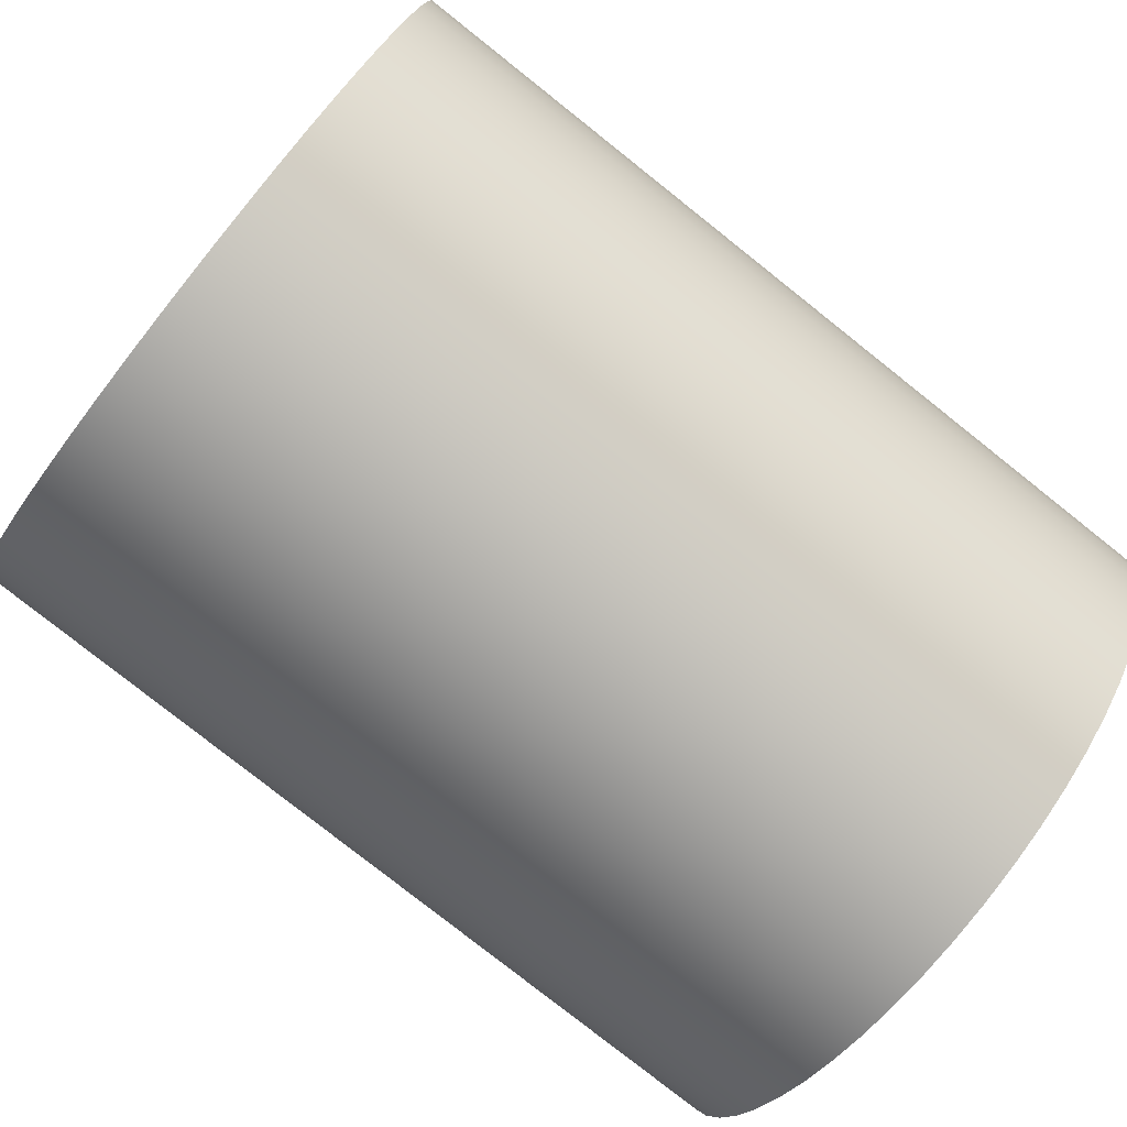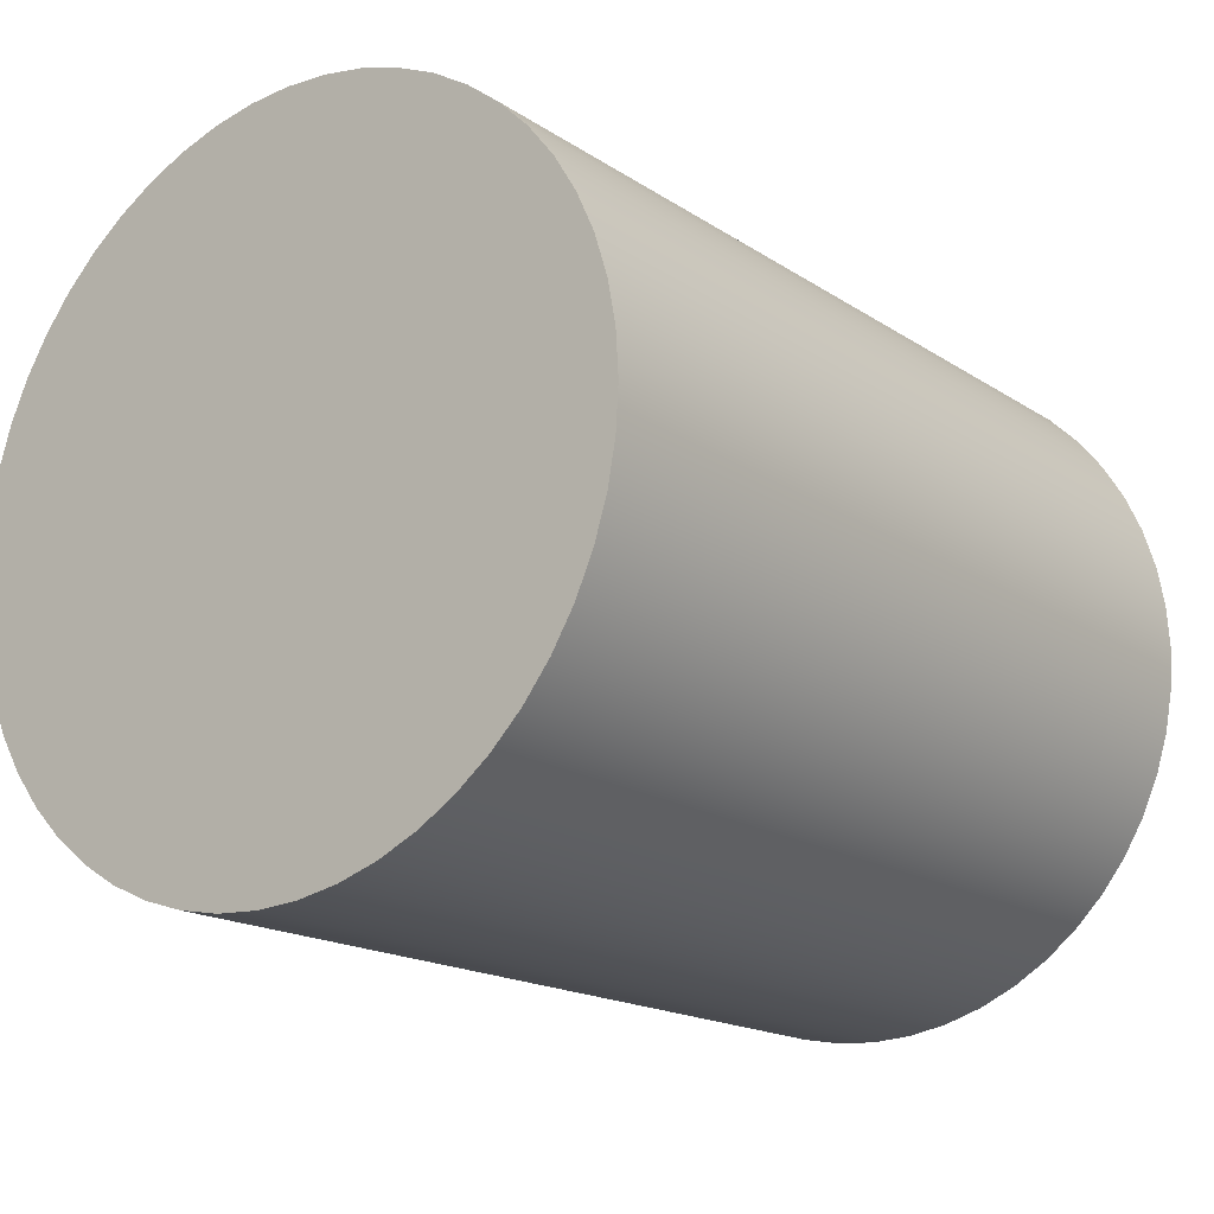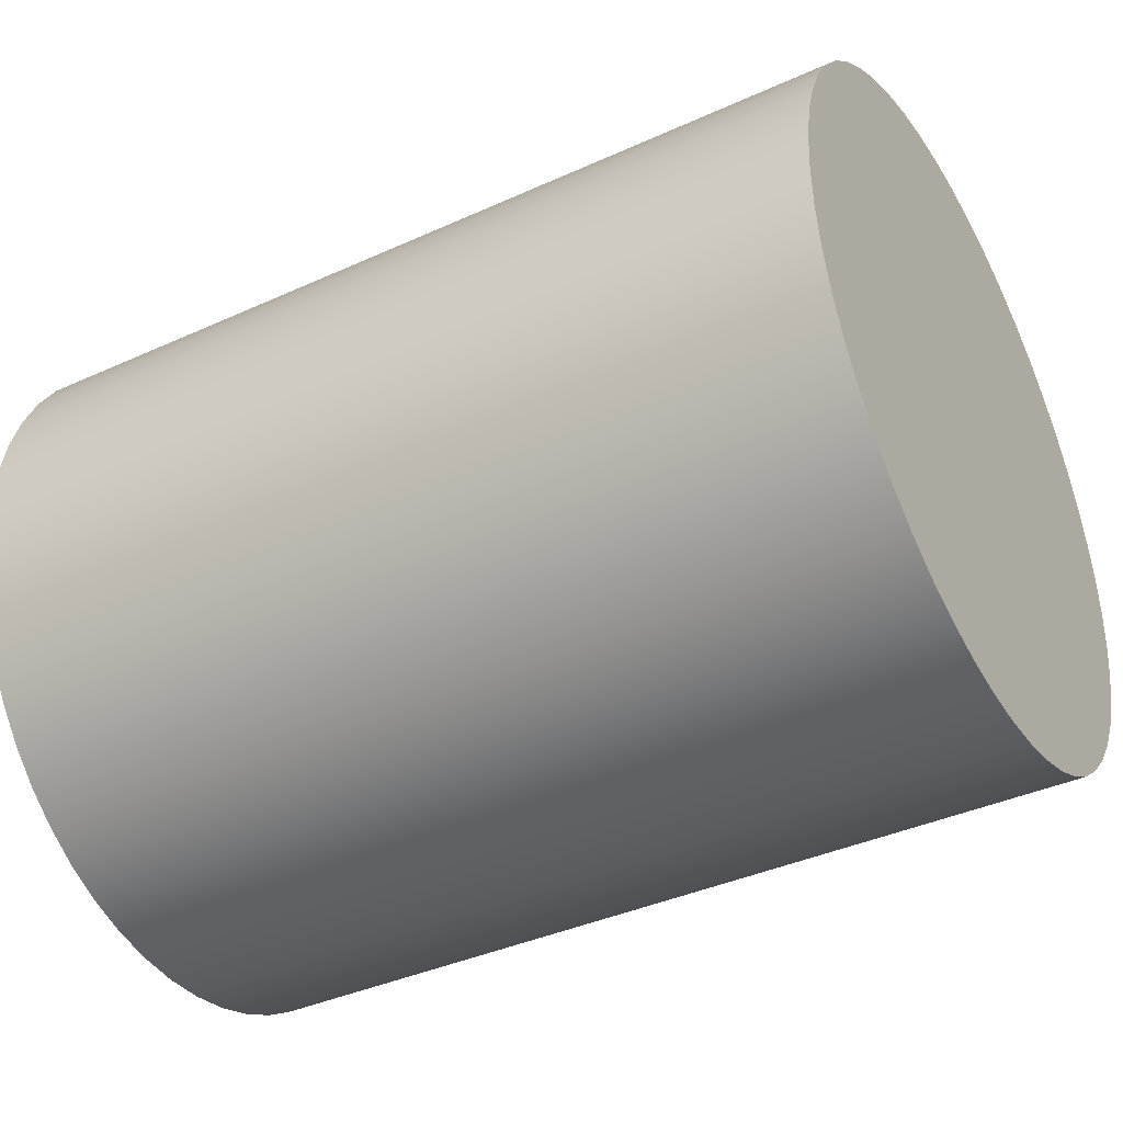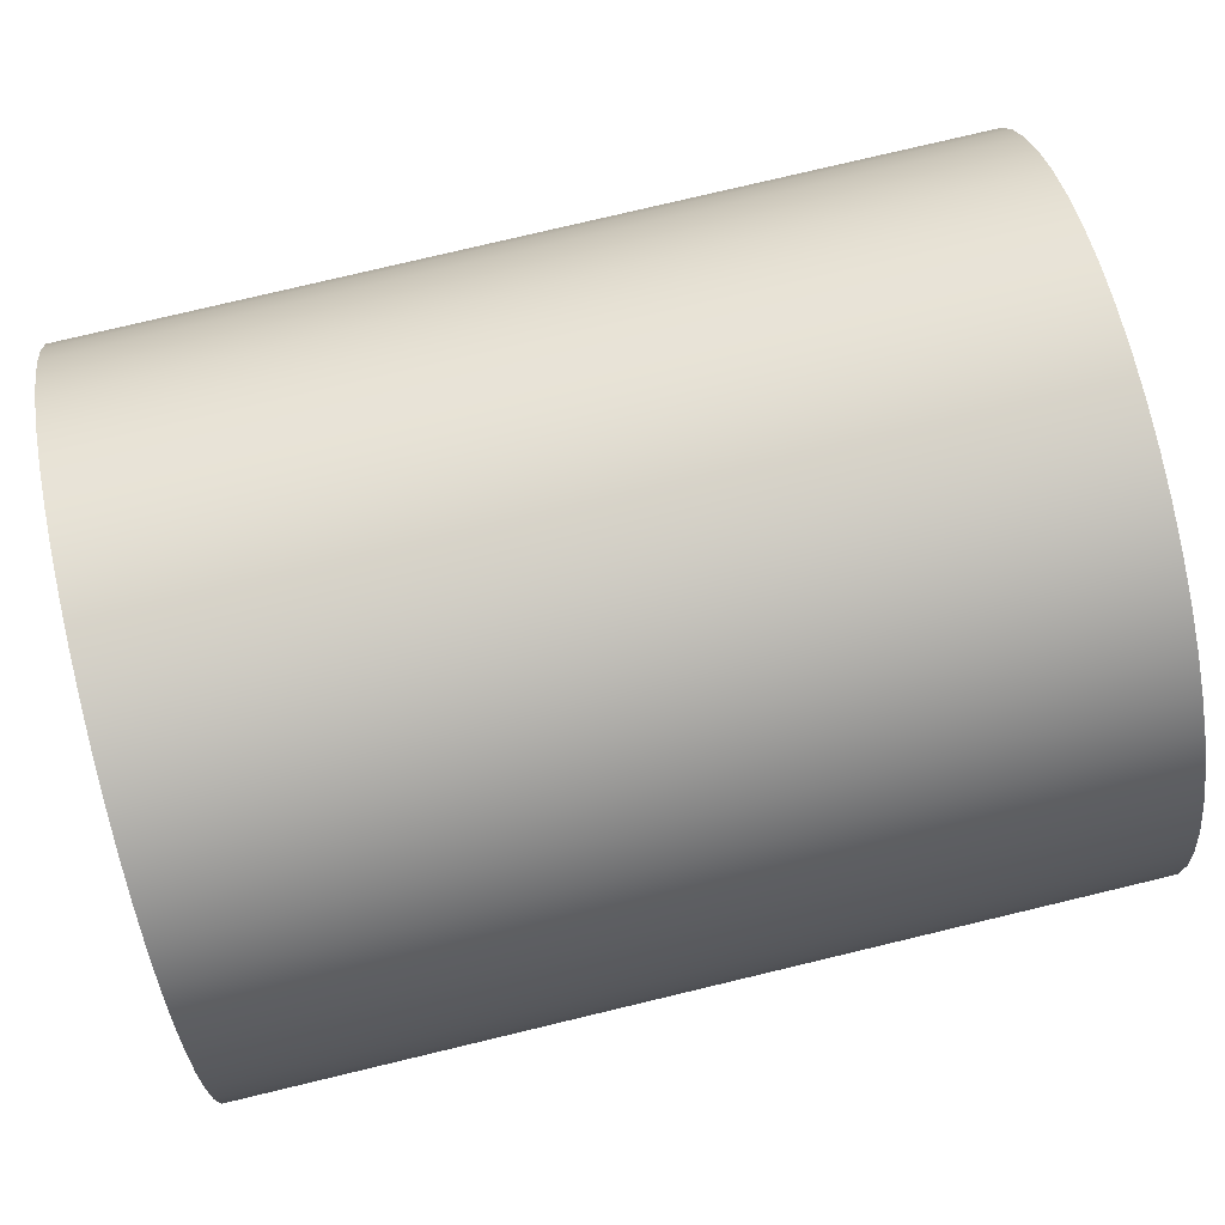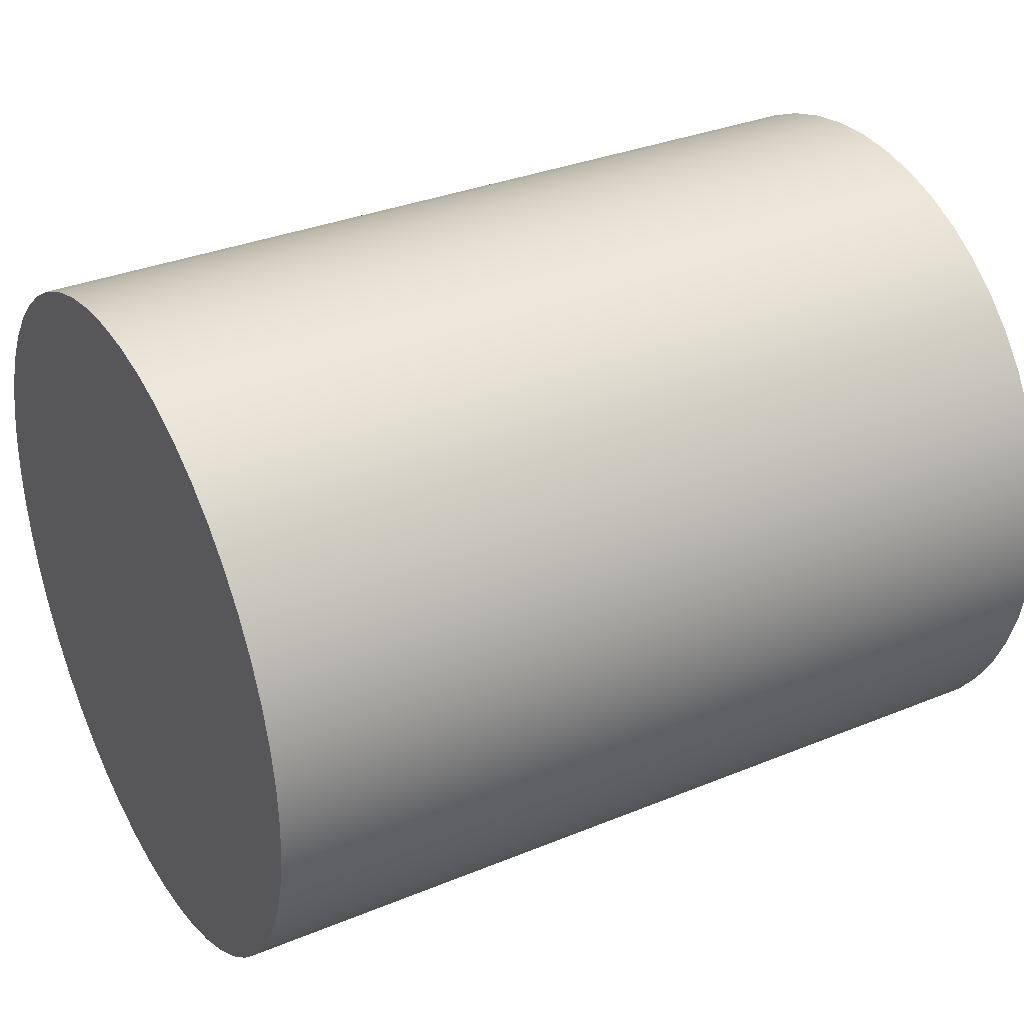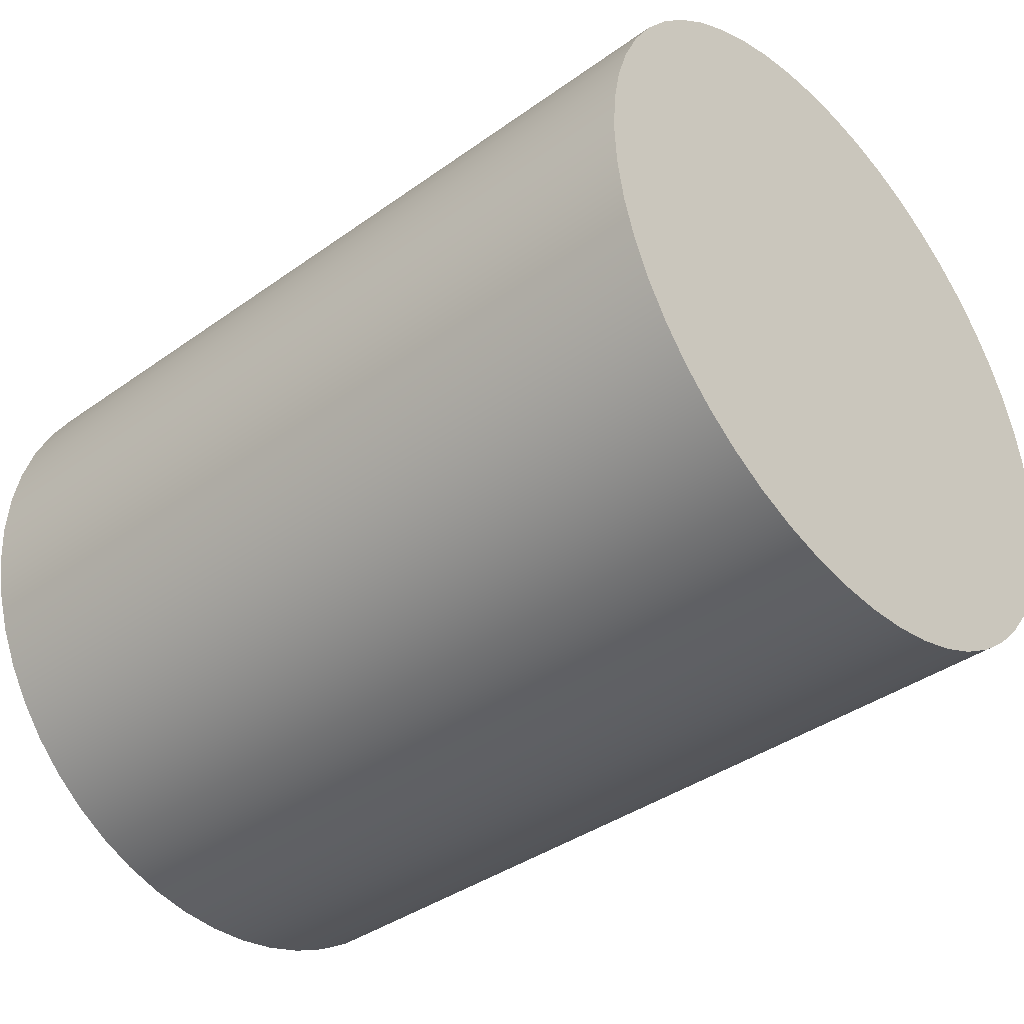
<metadata>
{"format":"obj","ext":"obj","renderer":"f3d","projection":"perspective","resolution":1024,"background":"white","views":[{"elev":-79.5,"azim":141.6,"up":"+Z"},{"elev":-17.2,"azim":-52.2,"up":"+Y"},{"elev":-39.3,"azim":29.5,"up":"+Y"},{"elev":78.2,"azim":166.6,"up":"+Z"},{"elev":33.4,"azim":150.7,"up":"+Y"},{"elev":-39.1,"azim":-138.2,"up":"+Z"}]}
</metadata>
<code>
v 2.5 -1.225e-16 1
v 2.5 0.1205 0.9927
v 2.5 0.2393 0.9709
v 2.5 0.3546 0.935
v 2.5 0.4647 0.8855
v 2.5 0.5681 0.823
v 2.5 0.6631 0.7485
v 2.5 0.7485 0.6631
v 2.5 0.823 0.5681
v 2.5 0.8855 0.4647
v 2.5 0.935 0.3546
v 2.5 0.9709 0.2393
v 2.5 0.9927 0.1205
v 2.5 1 -6.123e-17
v 2.5 0.9927 -0.1205
v 2.5 0.9709 -0.2393
v 2.5 0.935 -0.3546
v 2.5 0.8855 -0.4647
v 2.5 0.823 -0.5681
v 2.5 0.7485 -0.6631
v 2.5 0.6631 -0.7485
v 2.5 0.5681 -0.823
v 2.5 0.4647 -0.8855
v 2.5 0.3546 -0.935
v 2.5 0.2393 -0.9709
v 2.5 0.1205 -0.9927
v 2.5 0 -1
v 2.5 -0.1205 -0.9927
v 2.5 -0.2393 -0.9709
v 2.5 -0.3546 -0.935
v 2.5 -0.4647 -0.8855
v 2.5 -0.5681 -0.823
v 2.5 -0.6631 -0.7485
v 2.5 -0.7485 -0.6631
v 2.5 -0.823 -0.5681
v 2.5 -0.8855 -0.4647
v 2.5 -0.935 -0.3546
v 2.5 -0.9709 -0.2393
v 2.5 -0.9927 -0.1205
v 2.5 -1 -6.123e-17
v 2.5 -0.9927 0.1205
v 2.5 -0.9709 0.2393
v 2.5 -0.935 0.3546
v 2.5 -0.8855 0.4647
v 2.5 -0.823 0.5681
v 2.5 -0.7485 0.6631
v 2.5 -0.6631 0.7485
v 2.5 -0.5681 0.823
v 2.5 -0.4647 0.8855
v 2.5 -0.3546 0.935
v 2.5 -0.2393 0.9709
v 2.5 -0.1205 0.9927
v 0 -1.225e-16 1
v 0 -0.1205 0.9927
v 0 -0.2393 0.9709
v 0 -0.3546 0.935
v 0 -0.4647 0.8855
v 0 -0.5681 0.823
v 0 -0.6631 0.7485
v 0 -0.7485 0.6631
v 0 -0.823 0.5681
v 0 -0.8855 0.4647
v 0 -0.935 0.3546
v 0 -0.9709 0.2393
v 0 -0.9927 0.1205
v 0 -1 -6.123e-17
v 0 -0.9927 -0.1205
v 0 -0.9709 -0.2393
v 0 -0.935 -0.3546
v 0 -0.8855 -0.4647
v 0 -0.823 -0.5681
v 0 -0.7485 -0.6631
v 0 -0.6631 -0.7485
v 0 -0.5681 -0.823
v 0 -0.4647 -0.8855
v 0 -0.3546 -0.935
v 0 -0.2393 -0.9709
v 0 -0.1205 -0.9927
v 0 0 -1
v 0 0.1205 -0.9927
v 0 0.2393 -0.9709
v 0 0.3546 -0.935
v 0 0.4647 -0.8855
v 0 0.5681 -0.823
v 0 0.6631 -0.7485
v 0 0.7485 -0.6631
v 0 0.823 -0.5681
v 0 0.8855 -0.4647
v 0 0.935 -0.3546
v 0 0.9709 -0.2393
v 0 0.9927 -0.1205
v 0 1 -6.123e-17
v 0 0.9927 0.1205
v 0 0.9709 0.2393
v 0 0.935 0.3546
v 0 0.8855 0.4647
v 0 0.823 0.5681
v 0 0.7485 0.6631
v 0 0.6631 0.7485
v 0 0.5681 0.823
v 0 0.4647 0.8855
v 0 0.3546 0.935
v 0 0.2393 0.9709
v 0 0.1205 0.9927
v 0 -1.225e-16 1
v 2.5 -1.225e-16 1
v 2.5 -1.225e-16 1
v 2.5 -0.1205 0.9927
v 2.5 -0.2393 0.9709
v 2.5 -0.3546 0.935
v 2.5 -0.4647 0.8855
v 2.5 -0.5681 0.823
v 2.5 -0.6631 0.7485
v 2.5 -0.7485 0.6631
v 2.5 -0.823 0.5681
v 2.5 -0.8855 0.4647
v 2.5 -0.935 0.3546
v 2.5 -0.9709 0.2393
v 2.5 -0.9927 0.1205
v 2.5 -1 -6.123e-17
v 2.5 -0.9927 -0.1205
v 2.5 -0.9709 -0.2393
v 2.5 -0.935 -0.3546
v 2.5 -0.8855 -0.4647
v 2.5 -0.823 -0.5681
v 2.5 -0.7485 -0.6631
v 2.5 -0.6631 -0.7485
v 2.5 -0.5681 -0.823
v 2.5 -0.4647 -0.8855
v 2.5 -0.3546 -0.935
v 2.5 -0.2393 -0.9709
v 2.5 -0.1205 -0.9927
v 2.5 0 -1
v 2.5 0.1205 -0.9927
v 2.5 0.2393 -0.9709
v 2.5 0.3546 -0.935
v 2.5 0.4647 -0.8855
v 2.5 0.5681 -0.823
v 2.5 0.6631 -0.7485
v 2.5 0.7485 -0.6631
v 2.5 0.823 -0.5681
v 2.5 0.8855 -0.4647
v 2.5 0.935 -0.3546
v 2.5 0.9709 -0.2393
v 2.5 0.9927 -0.1205
v 2.5 1 -6.123e-17
v 2.5 0.9927 0.1205
v 2.5 0.9709 0.2393
v 2.5 0.935 0.3546
v 2.5 0.8855 0.4647
v 2.5 0.823 0.5681
v 2.5 0.7485 0.6631
v 2.5 0.6631 0.7485
v 2.5 0.5681 0.823
v 2.5 0.4647 0.8855
v 2.5 0.3546 0.935
v 2.5 0.2393 0.9709
v 2.5 0.1205 0.9927
v 0 -1.225e-16 1
v 0 0.1205 0.9927
v 0 0.2393 0.9709
v 0 0.3546 0.935
v 0 0.4647 0.8855
v 0 0.5681 0.823
v 0 0.6631 0.7485
v 0 0.7485 0.6631
v 0 0.823 0.5681
v 0 0.8855 0.4647
v 0 0.935 0.3546
v 0 0.9709 0.2393
v 0 0.9927 0.1205
v 0 1 -6.123e-17
v 0 0.9927 -0.1205
v 0 0.9709 -0.2393
v 0 0.935 -0.3546
v 0 0.8855 -0.4647
v 0 0.823 -0.5681
v 0 0.7485 -0.6631
v 0 0.6631 -0.7485
v 0 0.5681 -0.823
v 0 0.4647 -0.8855
v 0 0.3546 -0.935
v 0 0.2393 -0.9709
v 0 0.1205 -0.9927
v 0 0 -1
v 0 -0.1205 -0.9927
v 0 -0.2393 -0.9709
v 0 -0.3546 -0.935
v 0 -0.4647 -0.8855
v 0 -0.5681 -0.823
v 0 -0.6631 -0.7485
v 0 -0.7485 -0.6631
v 0 -0.823 -0.5681
v 0 -0.8855 -0.4647
v 0 -0.935 -0.3546
v 0 -0.9709 -0.2393
v 0 -0.9927 -0.1205
v 0 -1 -6.123e-17
v 0 -0.9927 0.1205
v 0 -0.9709 0.2393
v 0 -0.935 0.3546
v 0 -0.8855 0.4647
v 0 -0.823 0.5681
v 0 -0.7485 0.6631
v 0 -0.6631 0.7485
v 0 -0.5681 0.823
v 0 -0.4647 0.8855
v 0 -0.3546 0.935
v 0 -0.2393 0.9709
v 0 -0.1205 0.9927
g 857c4308-e321-11ea-88f4-54bf646e7e1f
f 2 104 1
f 1 104 105
f 106 53 52
f 52 53 54
f 52 54 51
f 51 54 55
f 51 55 50
f 50 55 56
f 50 56 49
f 49 56 57
f 49 57 48
f 48 57 58
f 48 58 47
f 47 58 59
f 47 59 46
f 46 59 60
f 46 60 45
f 45 60 61
f 45 61 44
f 44 61 62
f 44 62 43
f 43 62 63
f 43 63 42
f 42 63 64
f 42 64 41
f 41 64 65
f 41 65 40
f 40 65 66
f 40 66 39
f 39 66 67
f 39 67 38
f 38 67 68
f 38 68 37
f 37 68 69
f 37 69 36
f 36 69 70
f 36 70 35
f 35 70 71
f 35 71 34
f 34 71 72
f 34 72 33
f 33 72 73
f 33 73 32
f 32 73 74
f 32 74 31
f 31 74 75
f 31 75 30
f 30 75 76
f 30 76 29
f 29 76 77
f 29 77 28
f 28 77 78
f 28 78 27
f 27 78 79
f 27 79 26
f 26 79 80
f 26 80 25
f 25 80 81
f 25 81 24
f 24 81 82
f 24 82 23
f 23 82 83
f 23 83 22
f 22 83 84
f 22 84 21
f 21 84 85
f 21 85 20
f 20 85 86
f 20 86 19
f 19 86 87
f 19 87 18
f 18 87 88
f 18 88 17
f 17 88 89
f 17 89 16
f 16 89 90
f 16 90 15
f 15 90 91
f 15 91 14
f 14 91 92
f 14 92 13
f 13 92 93
f 13 93 12
f 12 93 94
f 12 94 11
f 11 94 95
f 11 95 10
f 10 95 96
f 10 96 9
f 9 96 97
f 9 97 8
f 8 97 98
f 8 98 7
f 7 98 99
f 7 99 6
f 6 99 100
f 6 100 5
f 5 100 101
f 5 101 4
f 4 101 102
f 4 102 3
f 3 102 103
f 3 103 2
f 2 103 104
g 857c6a1c-e321-11ea-b9c3-54bf646e7e1f
f 108 132 107
f 107 132 133
f 107 133 158
f 158 133 134
f 158 134 157
f 157 134 135
f 157 135 156
f 156 135 136
f 156 136 155
f 155 136 137
f 155 137 154
f 154 137 138
f 154 138 153
f 153 138 139
f 153 139 152
f 152 139 140
f 152 140 151
f 151 140 141
f 151 141 150
f 150 141 142
f 150 142 149
f 149 142 143
f 149 143 148
f 148 143 144
f 148 144 147
f 147 144 145
f 147 145 146
f 132 108 131
f 131 108 109
f 131 109 130
f 130 109 110
f 130 110 129
f 129 110 111
f 129 111 128
f 128 111 112
f 128 112 127
f 127 112 113
f 127 113 126
f 126 113 114
f 126 114 125
f 125 114 115
f 125 115 124
f 124 115 116
f 124 116 123
f 123 116 117
f 123 117 122
f 122 117 118
f 122 118 121
f 121 118 119
f 121 119 120
g 857c9134-e321-11ea-9add-54bf646e7e1f
f 160 184 159
f 159 184 185
f 159 185 210
f 210 185 186
f 210 186 209
f 209 186 187
f 209 187 208
f 208 187 188
f 208 188 207
f 207 188 189
f 207 189 206
f 206 189 190
f 206 190 205
f 205 190 191
f 205 191 204
f 204 191 192
f 204 192 203
f 203 192 193
f 203 193 202
f 202 193 194
f 202 194 201
f 201 194 195
f 201 195 200
f 200 195 196
f 200 196 199
f 199 196 197
f 199 197 198
f 184 160 183
f 183 160 161
f 183 161 182
f 182 161 162
f 182 162 181
f 181 162 163
f 181 163 180
f 180 163 164
f 180 164 179
f 179 164 165
f 179 165 178
f 178 165 166
f 178 166 177
f 177 166 167
f 177 167 176
f 176 167 168
f 176 168 175
f 175 168 169
f 175 169 174
f 174 169 170
f 174 170 173
f 173 170 171
f 173 171 172

</code>
